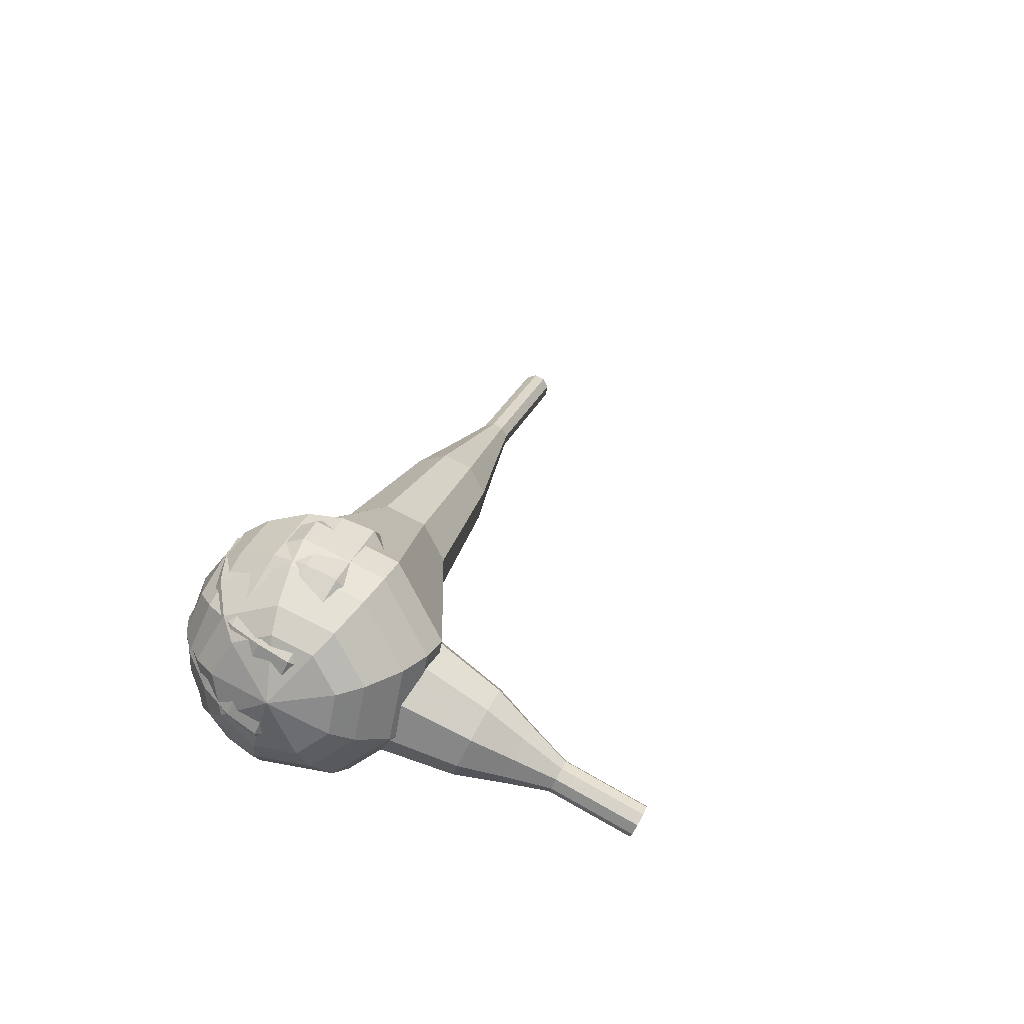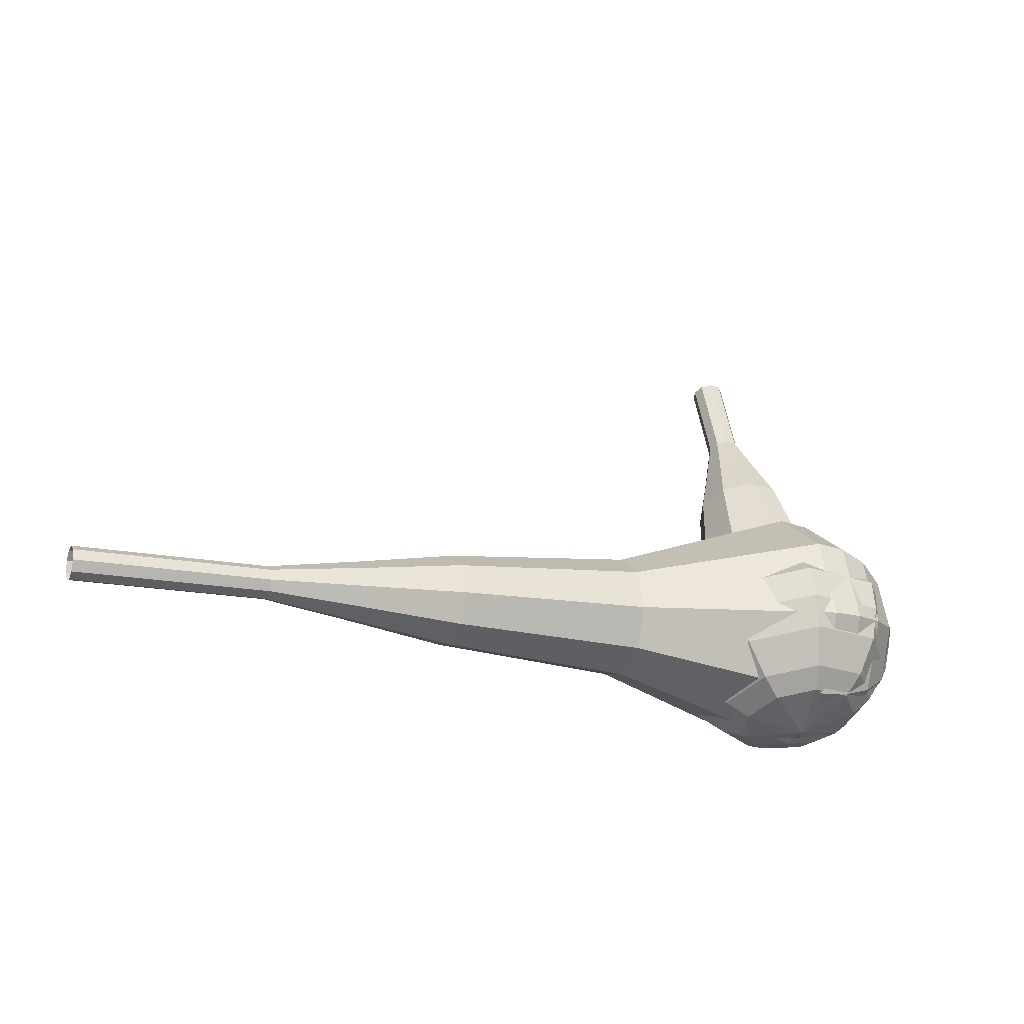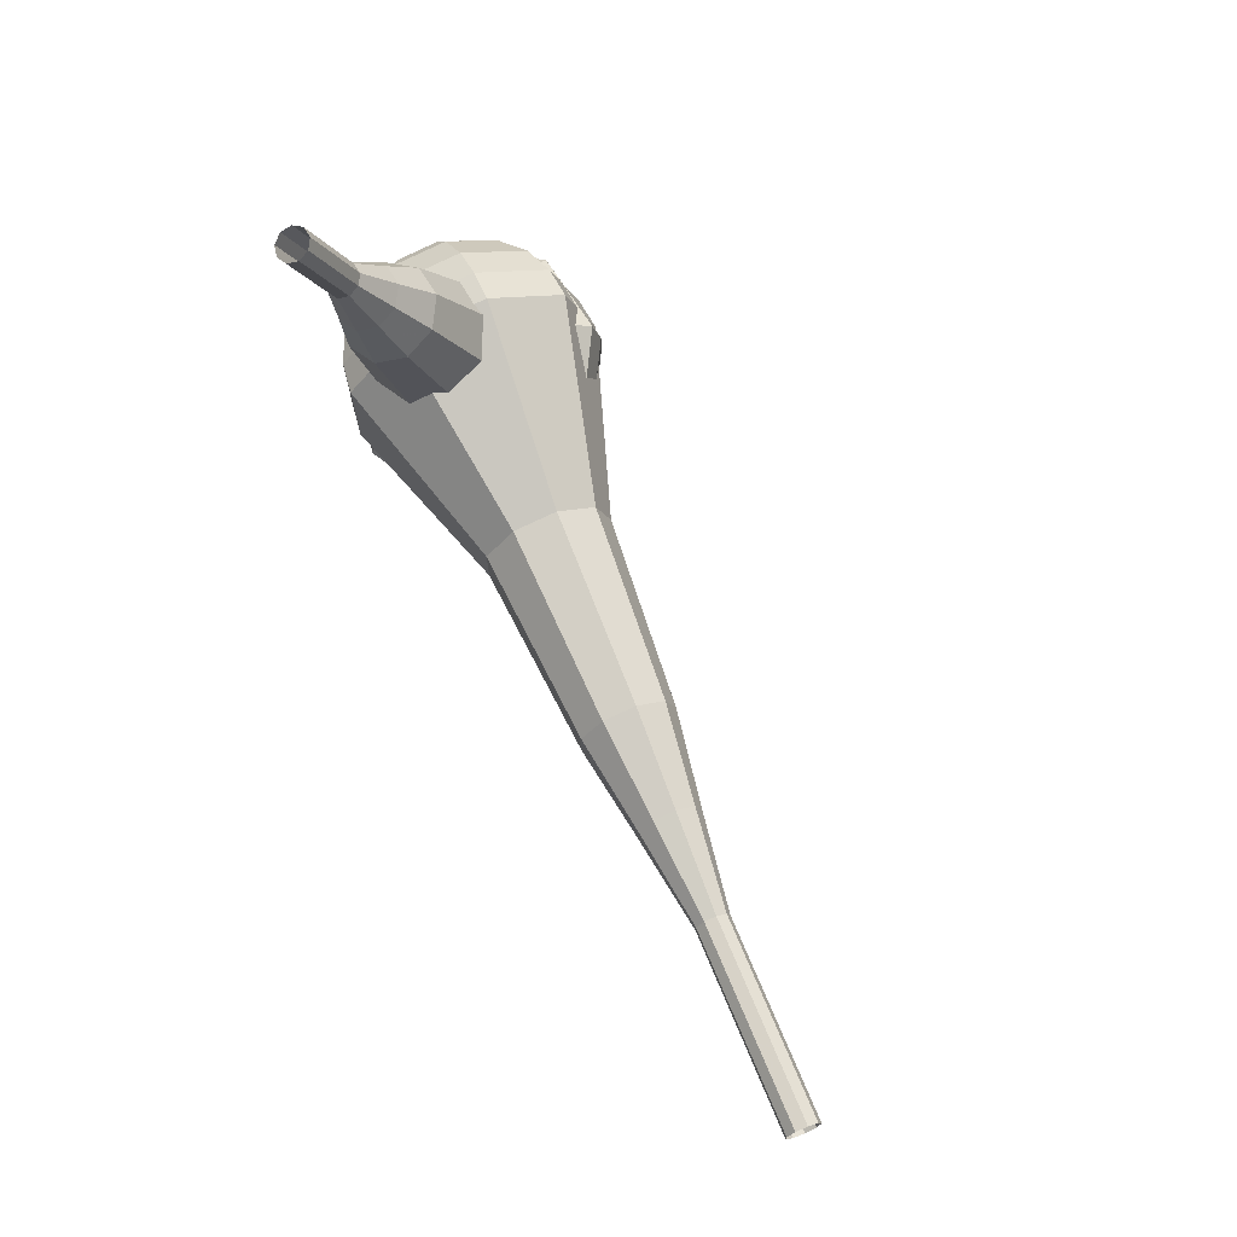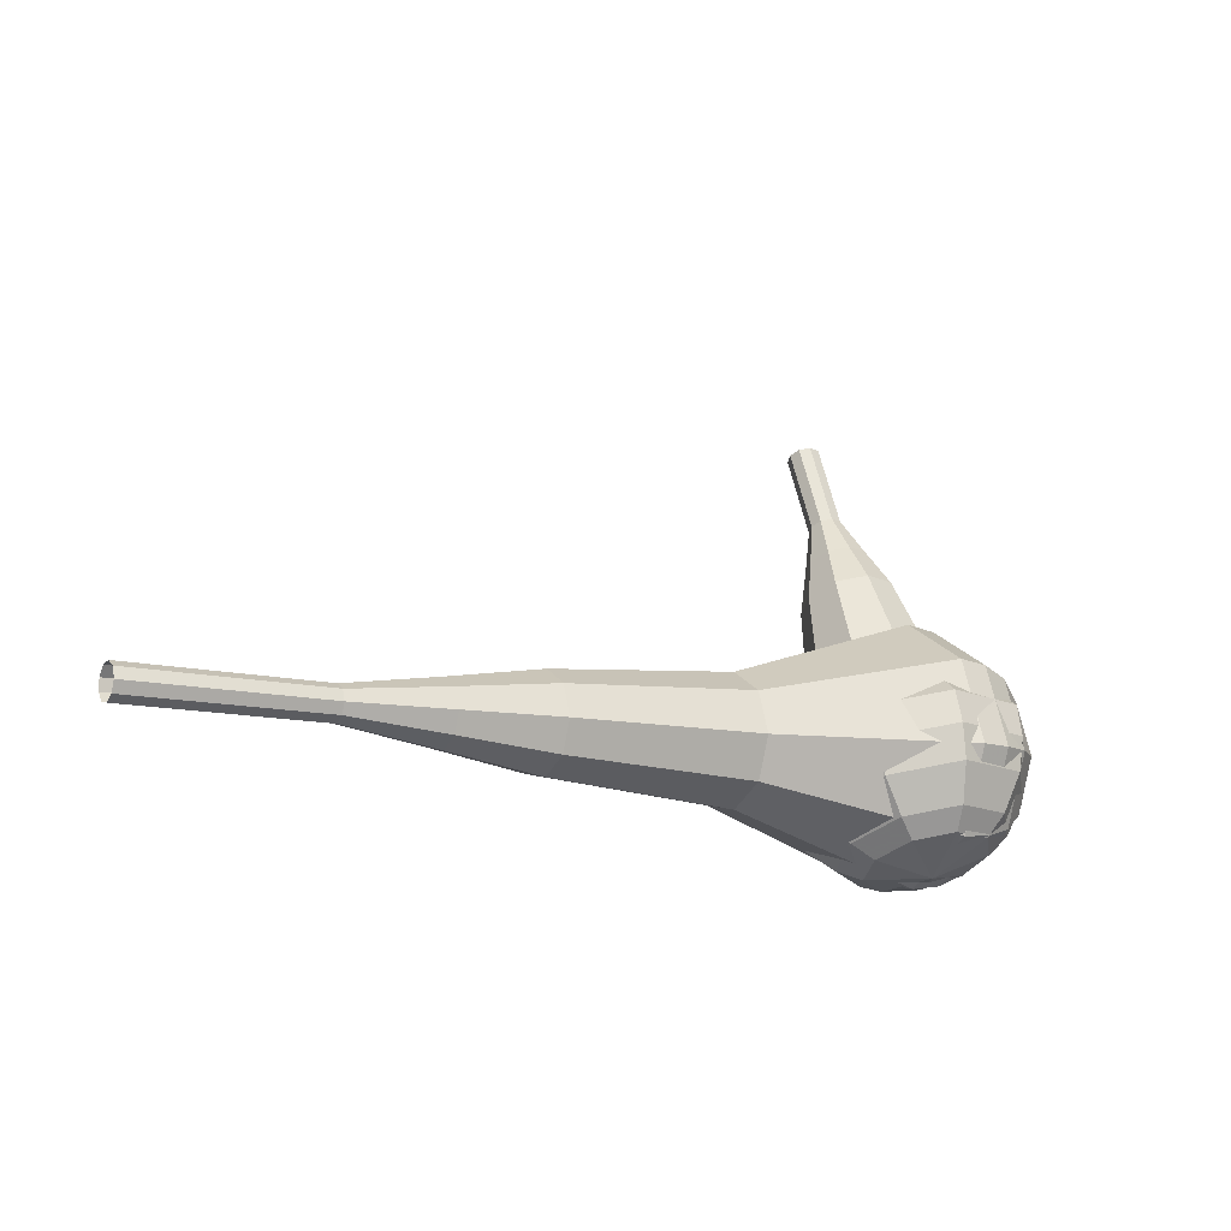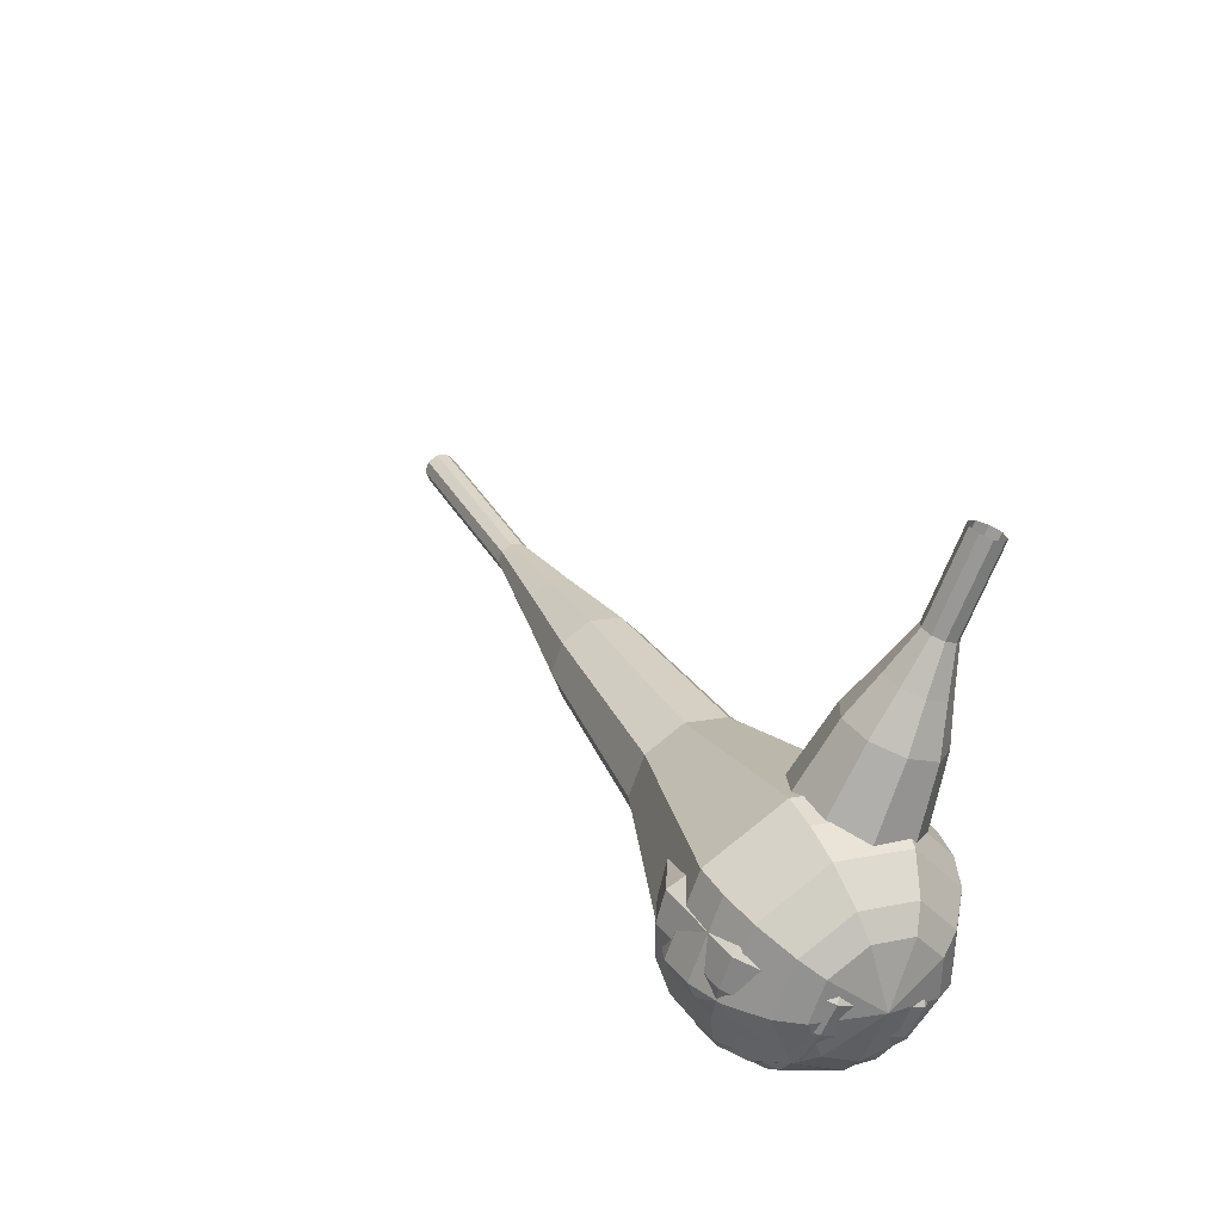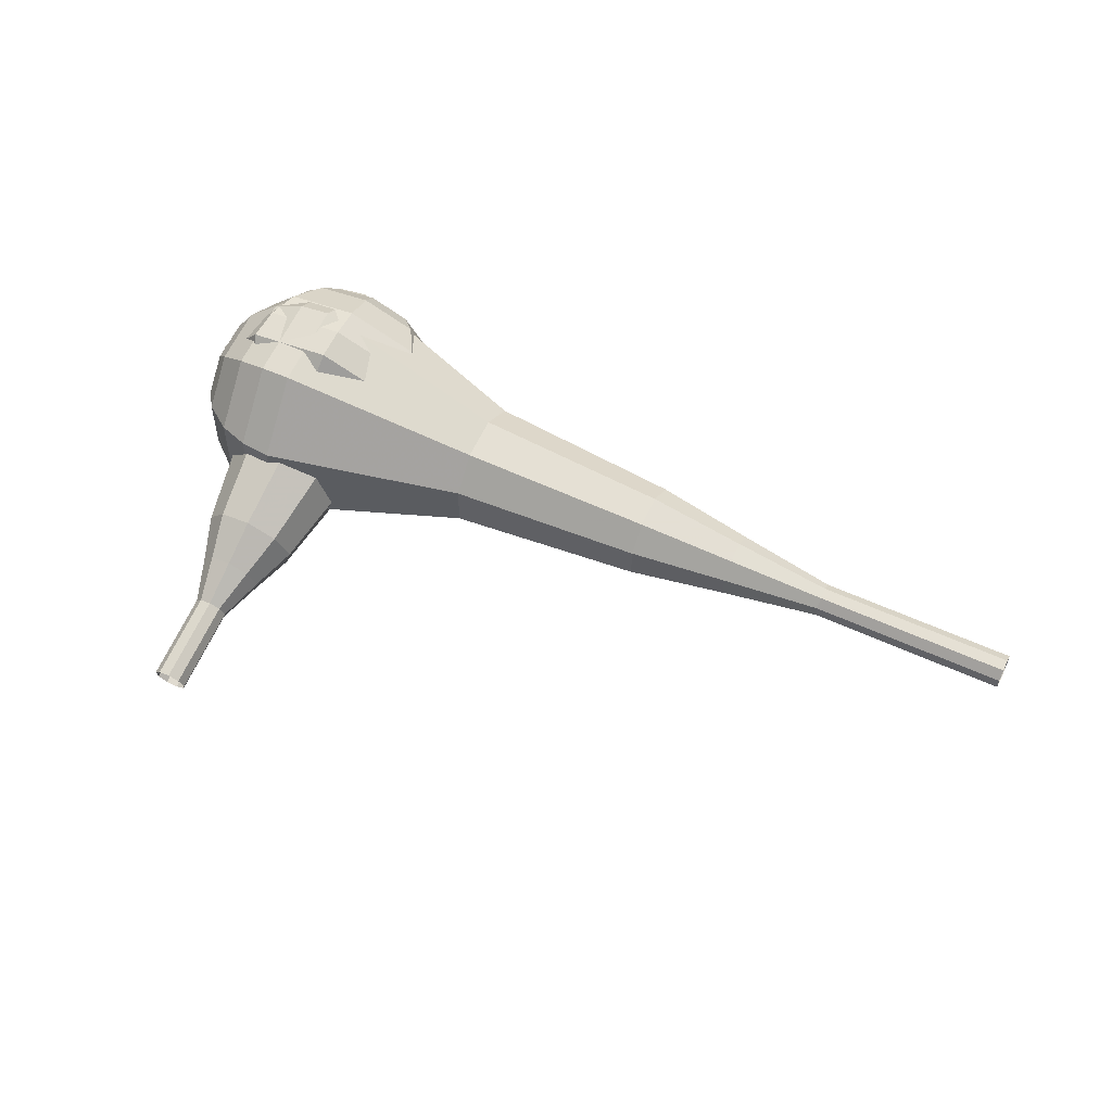
<metadata>
{"format":"obj","ext":"obj","renderer":"f3d","projection":"perspective","resolution":1024,"background":"white","views":[{"elev":28.7,"azim":-74.2,"up":"+Y"},{"elev":-15.0,"azim":151.2,"up":"+Z"},{"elev":68.6,"azim":62.3,"up":"+Z"},{"elev":-10.6,"azim":142.2,"up":"+Z"},{"elev":33.4,"azim":-121.0,"up":"+Z"},{"elev":43.1,"azim":25.1,"up":"+Y"}]}
</metadata>
<code>
g tube1
v 167.9 135.6 191.4
v 167.9 135.4 190.8
v 167.8 134.8 190.4
v 167.8 134.2 190.6
v 167.7 133.7 191.1
v 167.7 133.7 191.8
v 167.7 134.2 192.3
v 167.8 134.8 192.4
v 167.9 135.4 192.1
v 167.9 135.6 191.4
v 162.2 136.2 191.4
v 162.2 136 190.7
v 162.1 135.4 190.4
v 162 134.7 190.5
v 162 134.3 191
v 162 134.3 191.7
v 162 134.7 192.2
v 162.1 135.4 192.4
v 162.1 136 192
v 162.2 136.2 191.4
v 156.4 136.7 191.3
v 156.4 136.5 190.7
v 156.4 135.9 190.3
v 156.3 135.2 190.5
v 156.3 134.8 191
v 156.3 134.8 191.7
v 156.3 135.2 192.2
v 156.4 135.9 192.3
v 156.4 136.5 192
v 156.4 136.7 191.3
v 150.8 138.1 191.3
v 150.8 137.7 190.1
v 150.7 136.6 189.4
v 150.6 135.3 189.6
v 150.5 134.5 190.6
v 150.5 134.5 191.9
v 150.5 135.3 192.9
v 150.6 136.6 193.1
v 150.8 137.7 192.5
v 150.8 138.1 191.3
v 145.2 139.6 191.2
v 145.1 139 189.4
v 145 137.3 188.4
v 144.8 135.4 188.8
v 144.7 134.2 190.3
v 144.6 134.2 192.2
v 144.7 135.4 193.7
v 144.9 137.3 194
v 145.1 139 193
v 145.2 139.6 191.2
v 133.8 141.6 191.1
v 133.7 140.8 188.7
v 133.5 138.6 187.4
v 133.3 136 187.9
v 133.1 134.4 189.8
v 133.1 134.4 192.4
v 133.2 136 194.4
v 133.5 138.6 194.8
v 133.7 140.8 193.5
v 133.8 141.6 191.1
v 122.7 146.5 191
v 122.6 144.7 186.2
v 122.2 140.3 183.6
v 121.7 135.3 184.5
v 121.4 132 188.4
v 121.3 132 193.6
v 121.6 135.3 197.5
v 122.1 140.3 198.4
v 122.5 144.7 195.8
v 122.7 146.5 191
v 120.8 146.4 191
v 120.7 144.7 186.3
v 120.3 140.4 183.8
v 119.8 135.6 184.7
v 119.5 132.4 188.5
v 119.5 132.4 193.5
v 119.7 135.6 197.3
v 120.2 140.4 198.1
v 120.6 144.7 195.6
v 120.8 146.4 191
v 118.9 145.8 191
v 118.8 144.3 186.8
v 118.4 140.5 184.6
v 118 136.1 185.3
v 117.7 133.3 188.7
v 117.7 133.3 193.2
v 117.9 136.1 196.6
v 118.3 140.5 197.4
v 118.7 144.3 195.1
v 118.9 145.8 191
v 116.9 144.5 190.9
v 116.8 143.3 187.8
v 116.5 140.4 186.1
v 116.2 137.1 186.7
v 116 134.9 189.3
v 115.9 134.9 192.6
v 116.1 137.1 195.2
v 116.4 140.4 195.8
v 116.7 143.3 194.1
v 116.9 144.5 190.9
v 115.8 143.2 190.9
v 115.8 142.4 188.6
v 115.6 140.2 187.4
v 115.3 137.8 187.8
v 115.2 136.2 189.7
v 115.1 136.2 192.2
v 115.3 137.8 194.1
v 115.5 140.3 194.5
v 115.7 142.4 193.3
v 115.8 143.2 190.9
v 114.5 139.7 190.9
v 114.5 139.7 190.9
v 114.5 139.7 190.9
v 114.5 139.7 190.9
v 114.5 139.7 190.9
v 114.5 139.7 190.9
v 114.5 139.7 190.9
v 114.5 139.7 190.9
v 114.5 139.7 190.9
v 114.5 139.7 190.9
f 1 2 12
f 12 11 1
f 2 3 13
f 13 12 2
f 3 4 14
f 14 13 3
f 4 5 15
f 15 14 4
f 5 6 16
f 16 15 5
f 6 7 17
f 17 16 6
f 7 8 18
f 18 17 7
f 8 9 19
f 19 18 8
f 9 10 20
f 20 19 9
f 11 12 22
f 22 21 11
f 12 13 23
f 23 22 12
f 13 14 24
f 24 23 13
f 14 15 25
f 25 24 14
f 15 16 26
f 26 25 15
f 16 17 27
f 27 26 16
f 17 18 28
f 28 27 17
f 18 19 29
f 29 28 18
f 19 20 30
f 30 29 19
f 21 22 32
f 32 31 21
f 22 23 33
f 33 32 22
f 23 24 34
f 34 33 23
f 24 25 35
f 35 34 24
f 25 26 36
f 36 35 25
f 26 27 37
f 37 36 26
f 27 28 38
f 38 37 27
f 28 29 39
f 39 38 28
f 29 30 40
f 40 39 29
f 31 32 42
f 42 41 31
f 32 33 43
f 43 42 32
f 33 34 44
f 44 43 33
f 34 35 45
f 45 44 34
f 35 36 46
f 46 45 35
f 36 37 47
f 47 46 36
f 37 38 48
f 48 47 37
f 38 39 49
f 49 48 38
f 39 40 50
f 50 49 39
f 41 42 52
f 52 51 41
f 42 43 53
f 53 52 42
f 43 44 54
f 54 53 43
f 44 45 55
f 55 54 44
f 45 46 56
f 56 55 45
f 46 47 57
f 57 56 46
f 47 48 58
f 58 57 47
f 48 49 59
f 59 58 48
f 49 50 60
f 60 59 49
f 51 52 62
f 62 61 51
f 52 53 63
f 63 62 52
f 53 54 64
f 64 63 53
f 54 55 65
f 65 64 54
f 55 56 66
f 66 65 55
f 56 57 67
f 67 66 56
f 57 58 68
f 68 67 57
f 58 59 69
f 69 68 58
f 59 60 70
f 70 69 59
f 61 62 72
f 72 71 61
f 62 63 73
f 73 72 62
f 63 64 74
f 74 73 63
f 64 65 75
f 75 74 64
f 65 66 76
f 76 75 65
f 66 67 77
f 77 76 66
f 67 68 78
f 78 77 67
f 68 69 79
f 79 78 68
f 69 70 80
f 80 79 69
f 71 72 82
f 82 81 71
f 72 73 83
f 83 82 72
f 73 74 84
f 84 83 73
f 74 75 85
f 85 84 74
f 75 76 86
f 86 85 75
f 76 77 87
f 87 86 76
f 77 78 88
f 88 87 77
f 78 79 89
f 89 88 78
f 79 80 90
f 90 89 79
f 81 82 92
f 92 91 81
f 82 83 93
f 93 92 82
f 83 84 94
f 94 93 83
f 84 85 95
f 95 94 84
f 85 86 96
f 96 95 85
f 86 87 97
f 97 96 86
f 87 88 98
f 98 97 87
f 88 89 99
f 99 98 88
f 89 90 100
f 100 99 89
f 91 92 102
f 102 101 91
f 92 93 103
f 103 102 92
f 93 94 104
f 104 103 93
f 94 95 105
f 105 104 94
f 95 96 106
f 106 105 95
f 96 97 107
f 107 106 96
f 97 98 108
f 108 107 97
f 98 99 109
f 109 108 98
f 99 100 110
f 110 109 99
f 101 102 112
f 112 111 101
f 102 103 113
f 113 112 102
f 103 104 114
f 114 113 103
f 104 105 115
f 115 114 104
f 105 106 116
f 116 115 105
f 106 107 117
f 117 116 106
f 107 108 118
f 118 117 107
f 108 109 119
f 119 118 108
f 109 110 120
f 120 119 109
v 122.2 130.8 210.1
v 121.9 130.2 209.8
v 121.2 130 209.7
v 120.6 130.2 209.8
v 120.2 130.7 210
v 120.3 131.3 210.2
v 120.7 131.7 210.4
v 121.4 131.8 210.5
v 122 131.4 210.4
v 122.2 130.8 210.1
v 122.3 131.8 207.7
v 122 131.2 207.5
v 121.3 131 207.3
v 120.7 131.2 207.4
v 120.3 131.7 207.6
v 120.4 132.3 207.8
v 120.8 132.7 208.1
v 121.5 132.8 208.1
v 122.1 132.4 208
v 122.3 131.8 207.7
v 122.4 132.8 205.3
v 122.1 132.3 205.1
v 121.4 132 204.9
v 120.8 132.2 205
v 120.4 132.7 205.2
v 120.5 133.3 205.5
v 121 133.8 205.7
v 121.6 133.8 205.7
v 122.2 133.4 205.6
v 122.4 132.8 205.3
v 123.3 133.7 202.9
v 122.8 132.7 202.5
v 121.6 132.2 202.2
v 120.4 132.5 202.3
v 119.7 133.5 202.7
v 119.8 134.7 203.2
v 120.7 135.5 203.6
v 122 135.6 203.7
v 123 134.9 203.4
v 123.3 133.7 202.9
v 124.4 134.7 200.5
v 123.5 133.1 199.8
v 121.8 132.4 199.5
v 119.9 132.9 199.6
v 118.9 134.3 200.2
v 119 136.1 200.9
v 120.4 137.3 201.5
v 122.3 137.4 201.6
v 123.9 136.4 201.3
v 124.4 134.7 200.5
v 125.5 136.6 195.8
v 124.4 134.5 194.8
v 122.1 133.5 194.3
v 119.6 134.2 194.5
v 118.2 136.2 195.3
v 118.4 138.5 196.3
v 120.2 140.1 197
v 122.8 140.3 197.2
v 124.9 138.9 196.7
v 125.5 136.6 195.8
v 129.5 138.2 191
v 127.3 134 189.1
v 122.6 132.1 188.1
v 117.7 133.4 188.5
v 114.7 137.4 190
v 115.2 142.1 192
v 118.9 145.3 193.5
v 124 145.6 193.9
v 128.2 142.8 192.9
v 129.5 138.2 191
v 129.3 139 189.3
v 127.2 134.9 187.4
v 122.6 133.1 186.5
v 117.9 134.4 186.8
v 115.1 138.2 188.3
v 115.5 142.7 190.3
v 119.1 145.9 191.7
v 124 146.1 192.1
v 128.1 143.4 191.1
v 129.3 139 189.3
v 128.6 139.8 187.6
v 126.7 136.1 185.9
v 122.7 134.5 185
v 118.4 135.7 185.3
v 115.9 139.1 186.7
v 116.3 143.1 188.4
v 119.5 145.9 189.8
v 123.9 146.2 190.1
v 127.5 143.8 189.2
v 128.6 139.8 187.6
v 127.2 140.7 185.8
v 125.7 137.9 184.6
v 122.6 136.6 183.9
v 119.4 137.5 184.1
v 117.4 140.1 185.2
v 117.8 143.2 186.5
v 120.2 145.4 187.5
v 123.6 145.6 187.7
v 126.3 143.7 187.1
v 127.2 140.7 185.8
v 125.9 141.2 185
v 124.8 139.1 184
v 122.6 138.2 183.6
v 120.2 138.9 183.7
v 118.8 140.8 184.5
v 119 143.1 185.5
v 120.8 144.6 186.2
v 123.2 144.8 186.4
v 125.3 143.4 185.9
v 125.9 141.2 185
v 122.3 141.9 184.1
v 122.3 141.9 184.1
v 122.3 141.9 184.1
v 122.3 141.9 184.1
v 122.3 141.9 184.1
v 122.3 141.9 184.1
v 122.3 141.9 184.1
v 122.3 141.9 184.1
v 122.3 141.9 184.1
v 122.3 141.9 184.1
f 121 122 132
f 132 131 121
f 122 123 133
f 133 132 122
f 123 124 134
f 134 133 123
f 124 125 135
f 135 134 124
f 125 126 136
f 136 135 125
f 126 127 137
f 137 136 126
f 127 128 138
f 138 137 127
f 128 129 139
f 139 138 128
f 129 130 140
f 140 139 129
f 131 132 142
f 142 141 131
f 132 133 143
f 143 142 132
f 133 134 144
f 144 143 133
f 134 135 145
f 145 144 134
f 135 136 146
f 146 145 135
f 136 137 147
f 147 146 136
f 137 138 148
f 148 147 137
f 138 139 149
f 149 148 138
f 139 140 150
f 150 149 139
f 141 142 152
f 152 151 141
f 142 143 153
f 153 152 142
f 143 144 154
f 154 153 143
f 144 145 155
f 155 154 144
f 145 146 156
f 156 155 145
f 146 147 157
f 157 156 146
f 147 148 158
f 158 157 147
f 148 149 159
f 159 158 148
f 149 150 160
f 160 159 149
f 151 152 162
f 162 161 151
f 152 153 163
f 163 162 152
f 153 154 164
f 164 163 153
f 154 155 165
f 165 164 154
f 155 156 166
f 166 165 155
f 156 157 167
f 167 166 156
f 157 158 168
f 168 167 157
f 158 159 169
f 169 168 158
f 159 160 170
f 170 169 159
f 161 162 172
f 172 171 161
f 162 163 173
f 173 172 162
f 163 164 174
f 174 173 163
f 164 165 175
f 175 174 164
f 165 166 176
f 176 175 165
f 166 167 177
f 177 176 166
f 167 168 178
f 178 177 167
f 168 169 179
f 179 178 168
f 169 170 180
f 180 179 169
f 171 172 182
f 182 181 171
f 172 173 183
f 183 182 172
f 173 174 184
f 184 183 173
f 174 175 185
f 185 184 174
f 175 176 186
f 186 185 175
f 176 177 187
f 187 186 176
f 177 178 188
f 188 187 177
f 178 179 189
f 189 188 178
f 179 180 190
f 190 189 179
f 181 182 192
f 192 191 181
f 182 183 193
f 193 192 182
f 183 184 194
f 194 193 183
f 184 185 195
f 195 194 184
f 185 186 196
f 196 195 185
f 186 187 197
f 197 196 186
f 187 188 198
f 198 197 187
f 188 189 199
f 199 198 188
f 189 190 200
f 200 199 189
f 191 192 202
f 202 201 191
f 192 193 203
f 203 202 192
f 193 194 204
f 204 203 193
f 194 195 205
f 205 204 194
f 195 196 206
f 206 205 195
f 196 197 207
f 207 206 196
f 197 198 208
f 208 207 197
f 198 199 209
f 209 208 198
f 199 200 210
f 210 209 199
f 201 202 212
f 212 211 201
f 202 203 213
f 213 212 202
f 203 204 214
f 214 213 203
f 204 205 215
f 215 214 204
f 205 206 216
f 216 215 205
f 206 207 217
f 217 216 206
f 207 208 218
f 218 217 207
f 208 209 219
f 219 218 208
f 209 210 220
f 220 219 209
f 211 212 222
f 222 221 211
f 212 213 223
f 223 222 212
f 213 214 224
f 224 223 213
f 214 215 225
f 225 224 214
f 215 216 226
f 226 225 215
f 216 217 227
f 227 226 216
f 217 218 228
f 228 227 217
f 218 219 229
f 229 228 218
f 219 220 230
f 230 229 219
f 221 222 232
f 232 231 221
f 222 223 233
f 233 232 222
f 223 224 234
f 234 233 223
f 224 225 235
f 235 234 224
f 225 226 236
f 236 235 225
f 226 227 237
f 237 236 226
f 227 228 238
f 238 237 227
f 228 229 239
f 239 238 228
f 229 230 240
f 240 239 229
g

</code>
